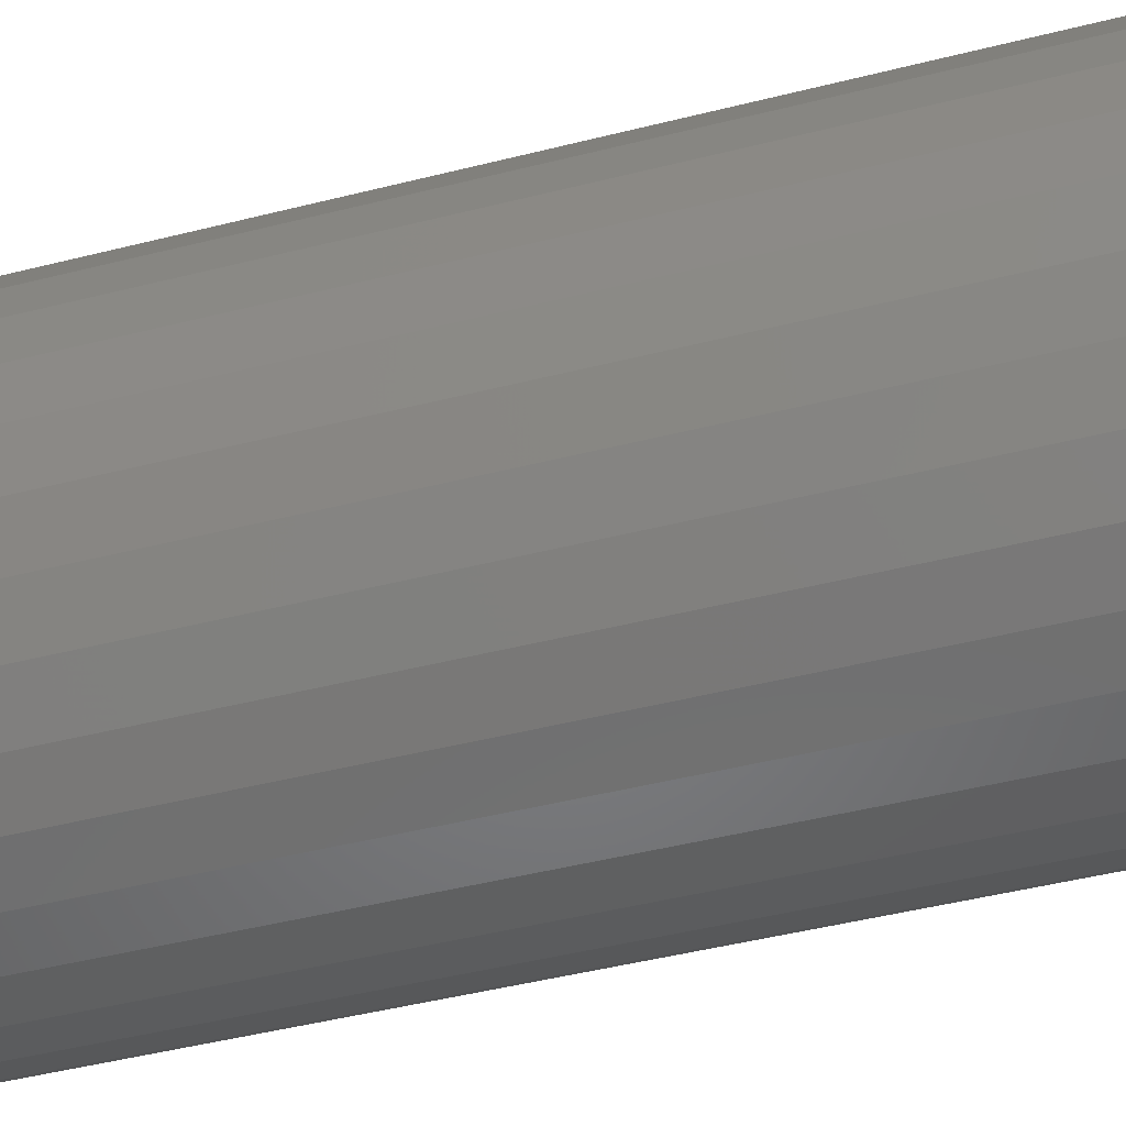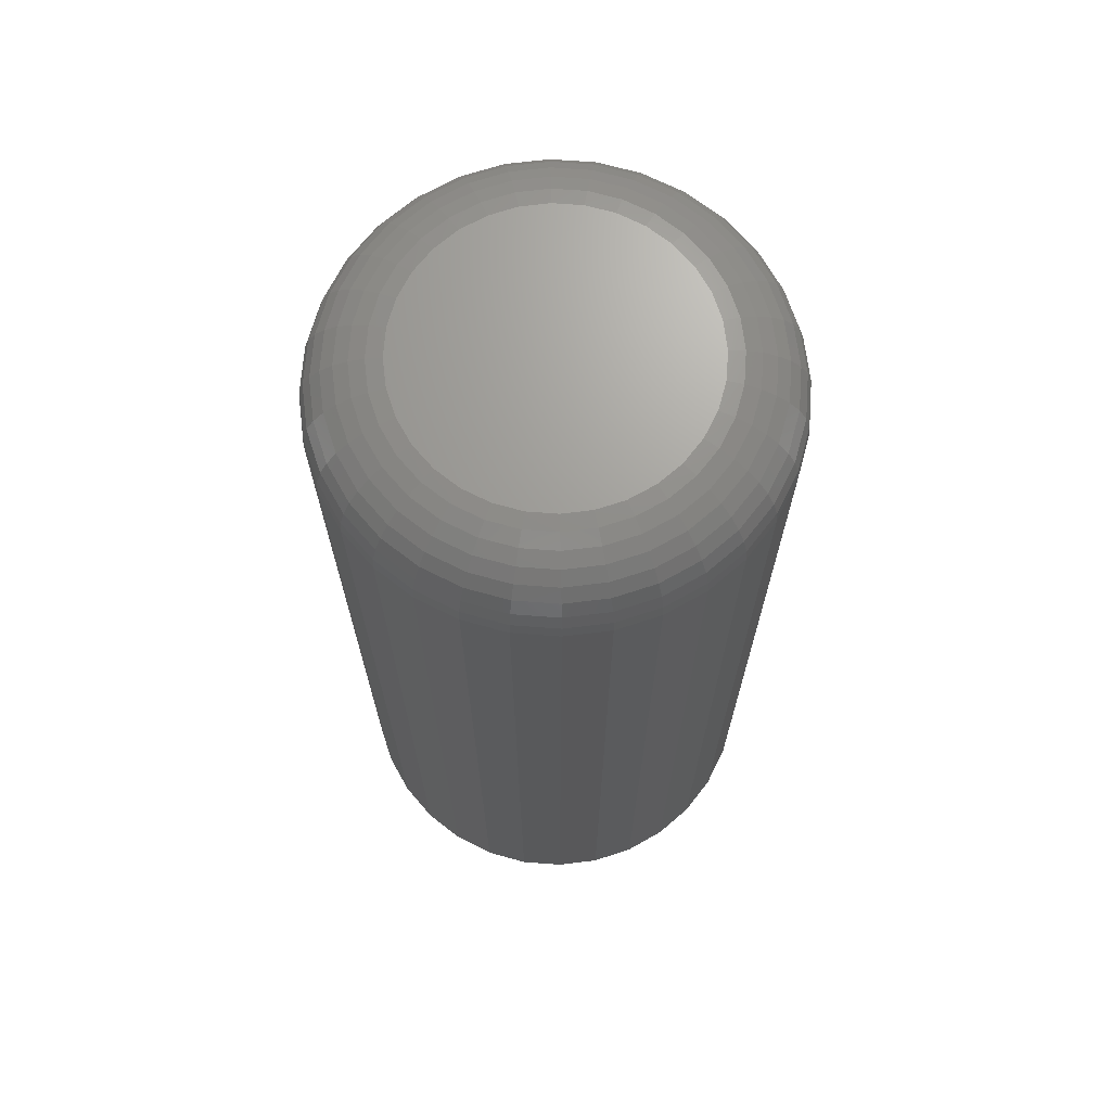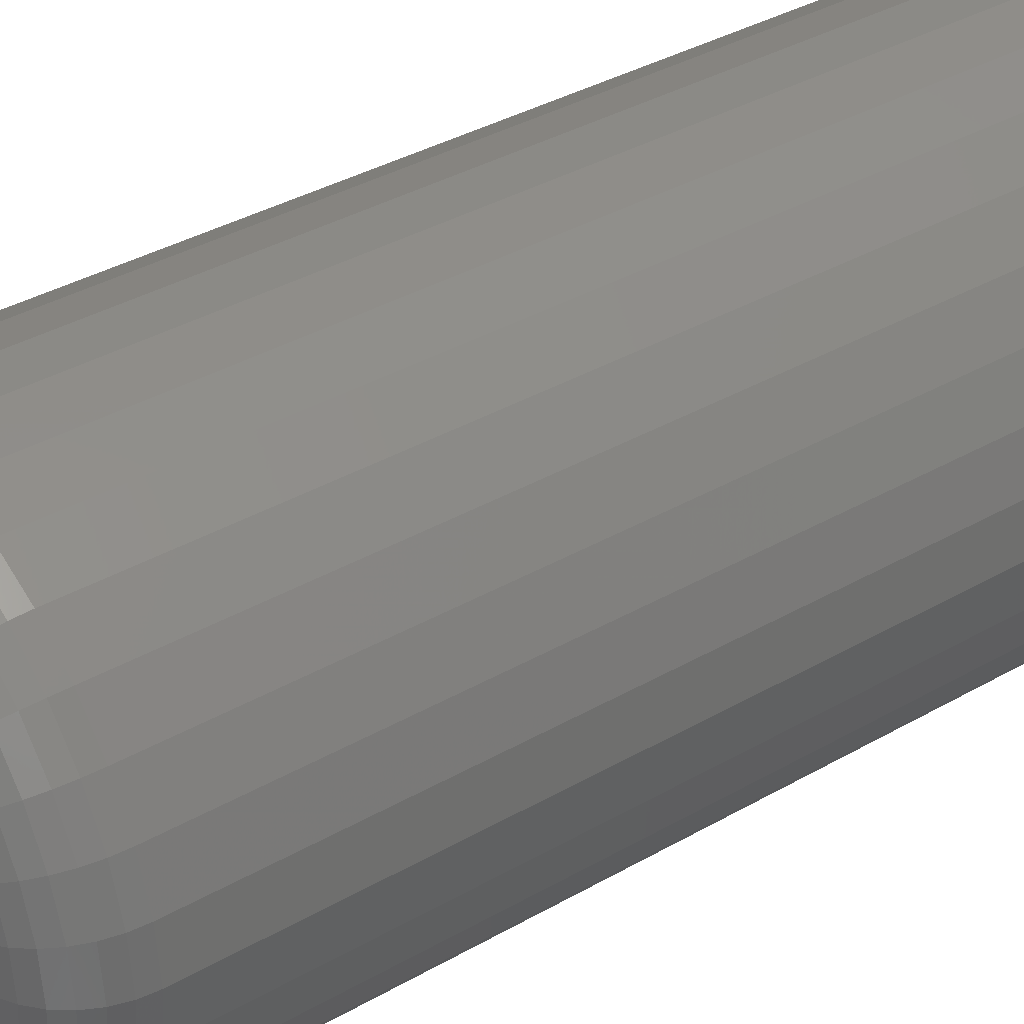
<metadata>
{"format":"stl","ext":"stl","renderer":"f3d","projection":"perspective","resolution":1024,"background":"white","views":[{"elev":-45.8,"azim":106.3,"up":"+Y"},{"elev":69.0,"azim":-35.1,"up":"+Z"},{"elev":36.2,"azim":53.0,"up":"+Y"}]}
</metadata>
<code>
# stl→obj: 320 verts, 636 faces
v -0.02049 0.1129 0.75
v 0.02443 0.1129 0.75
v 0.001974 0.1151 0.75
v -0.04209 0.1064 0.75
v 0.04603 0.1064 0.75
v -0.06199 0.09573 0.75
v 0.06594 0.09573 0.75
v 0.06594 -0.09573 0.75
v -0.04209 -0.1064 0.75
v 0.04603 -0.1064 0.75
v -0.02049 -0.1129 0.75
v 0.02443 -0.1129 0.75
v 0.001974 -0.1151 0.75
v 0.08338 0.08141 0.75
v -0.07944 0.08141 0.75
v 0.0977 0.06396 0.75
v -0.09375 0.06396 0.75
v 0.1083 0.04406 0.75
v -0.1044 0.04406 0.75
v 0.1149 0.02246 0.75
v -0.1109 0.02246 0.75
v 0.1171 -1.319e-16 0.75
v -0.1132 1.267e-17 0.75
v 0.1149 -0.02246 0.75
v -0.1109 -0.02246 0.75
v 0.1083 -0.04406 0.75
v -0.1044 -0.04406 0.75
v 0.0977 -0.06396 0.75
v -0.09375 -0.06396 0.75
v 0.08338 -0.08141 0.75
v -0.07944 -0.08141 0.75
v -0.06199 -0.09573 0.75
v 0.1796 0 0
v 0.1796 -2.013e-16 0.6875
v 0.1762 -0.03465 0
v 0.1762 -0.03465 0.6875
v 0.1661 -0.06798 0
v 0.1661 -0.06798 0.6875
v 0.1497 -0.09869 0
v 0.1497 -0.09869 0.6875
v 0.1276 -0.1256 0
v 0.1276 -0.1256 0.6875
v 0.1007 -0.1477 0
v 0.1007 -0.1477 0.6875
v 0.06995 -0.1641 0
v 0.06995 -0.1641 0.6875
v 0.03663 -0.1742 0
v 0.03663 -0.1742 0.6875
v 0.001974 -0.1776 0
v 0.001974 -0.1776 0.6875
v -0.03268 -0.1742 0
v -0.03268 -0.1742 0.6875
v -0.066 -0.1641 0
v -0.066 -0.1641 0.6875
v -0.09671 -0.1477 0
v -0.09671 -0.1477 0.6875
v -0.1236 -0.1256 0
v -0.1236 -0.1256 0.6875
v -0.1457 -0.09869 0
v -0.1457 -0.09869 0.6875
v -0.1621 -0.06798 0
v -0.1621 -0.06798 0.6875
v -0.1722 -0.03465 0
v -0.1722 -0.03465 0.6875
v -0.1757 2.175e-17 0
v -0.1757 2.175e-17 0.6875
v -0.1722 0.03465 0
v -0.1722 0.03465 0.6875
v -0.1621 0.06798 0
v -0.1621 0.06798 0.6875
v -0.1457 0.09869 0
v -0.1457 0.09869 0.6875
v -0.1236 0.1256 0
v -0.1236 0.1256 0.6875
v -0.09671 0.1477 0
v -0.09671 0.1477 0.6875
v -0.066 0.1641 0
v -0.066 0.1641 0.6875
v -0.03268 0.1742 0
v -0.03268 0.1742 0.6875
v 0.001974 0.1776 0
v 0.001974 0.1776 0.6875
v 0.03663 0.1742 0
v 0.03663 0.1742 0.6875
v 0.06995 0.1641 0
v 0.06995 0.1641 0.6875
v 0.1007 0.1477 0
v 0.1007 0.1477 0.6875
v 0.1276 0.1256 0
v 0.1276 0.1256 0.6875
v 0.1497 0.09869 0
v 0.1497 0.09869 0.6875
v 0.1661 0.06798 0
v 0.1661 0.06798 0.6875
v 0.1762 0.03465 0
v 0.1762 0.03465 0.6875
v 0.1293 6.939e-18 0.7488
v 0.1269 -0.02484 0.7488
v 0.141 6.939e-18 0.7452
v 0.1384 -0.02713 0.7452
v 0.1518 -1.388e-17 0.7395
v 0.1489 -0.02924 0.7395
v 0.1613 0 0.7317
v 0.1582 -0.03108 0.7317
v 0.1691 -1.388e-17 0.7222
v 0.1659 -0.0326 0.7222
v 0.1748 -1.388e-17 0.7114
v 0.1715 -0.03373 0.7114
v 0.1784 0 0.6997
v 0.175 -0.03442 0.6997
v -0.1229 -0.02484 0.7488
v -0.1254 5.551e-17 0.7488
v -0.1344 -0.02713 0.7452
v -0.1371 5.551e-17 0.7452
v -0.145 -0.02924 0.7395
v -0.1479 5.551e-17 0.7395
v -0.1543 -0.03108 0.7317
v -0.1574 5.551e-17 0.7317
v -0.1619 -0.0326 0.7222
v -0.1651 4.163e-17 0.7222
v -0.1676 -0.03373 0.7114
v -0.1709 6.939e-17 0.7114
v -0.1711 -0.03442 0.6997
v -0.1745 5.551e-17 0.6997
v -0.1157 -0.04873 0.7488
v -0.1265 -0.05321 0.7452
v -0.1365 -0.05735 0.7395
v -0.1452 -0.06097 0.7317
v -0.1524 -0.06395 0.7222
v -0.1577 -0.06616 0.7114
v -0.161 -0.06752 0.6997
v -0.1039 -0.07074 0.7488
v -0.1136 -0.07725 0.7452
v -0.1226 -0.08325 0.7395
v -0.1305 -0.08852 0.7317
v -0.137 -0.09283 0.7222
v -0.1418 -0.09604 0.7114
v -0.1447 -0.09802 0.6997
v -0.08806 -0.09003 0.7488
v -0.09635 -0.09832 0.7452
v -0.104 -0.106 0.7395
v -0.1107 -0.1127 0.7317
v -0.1162 -0.1182 0.7222
v -0.1203 -0.1222 0.7114
v -0.1228 -0.1248 0.6997
v -0.06876 -0.1059 0.7488
v -0.07528 -0.1156 0.7452
v -0.08128 -0.1246 0.7395
v -0.08654 -0.1325 0.7317
v -0.09086 -0.1389 0.7222
v -0.09407 -0.1437 0.7114
v -0.09605 -0.1467 0.6997
v -0.04675 -0.1176 0.7488
v -0.05124 -0.1285 0.7452
v -0.05537 -0.1384 0.7395
v -0.059 -0.1472 0.7317
v -0.06197 -0.1544 0.7222
v -0.06418 -0.1597 0.7114
v -0.06554 -0.163 0.6997
v -0.02287 -0.1249 0.7488
v -0.02515 -0.1364 0.7452
v -0.02726 -0.147 0.7395
v -0.02911 -0.1563 0.7317
v -0.03063 -0.1639 0.7222
v -0.03175 -0.1696 0.7114
v -0.03245 -0.173 0.6997
v 0.001974 -0.1273 0.7488
v 0.001974 -0.139 0.7452
v 0.001974 -0.1499 0.7395
v 0.001974 -0.1593 0.7317
v 0.001974 -0.1671 0.7222
v 0.001974 -0.1729 0.7114
v 0.001974 -0.1764 0.6997
v 0.02681 -0.1249 0.7488
v 0.0291 -0.1364 0.7452
v 0.03121 -0.147 0.7395
v 0.03306 -0.1563 0.7317
v 0.03457 -0.1639 0.7222
v 0.0357 -0.1696 0.7114
v 0.03639 -0.173 0.6997
v 0.0507 -0.1176 0.7488
v 0.05519 -0.1285 0.7452
v 0.05932 -0.1384 0.7395
v 0.06295 -0.1472 0.7317
v 0.06592 -0.1544 0.7222
v 0.06813 -0.1597 0.7114
v 0.06949 -0.163 0.6997
v 0.07271 -0.1059 0.7488
v 0.07923 -0.1156 0.7452
v 0.08523 -0.1246 0.7395
v 0.09049 -0.1325 0.7317
v 0.09481 -0.1389 0.7222
v 0.09802 -0.1437 0.7114
v 0.09999 -0.1467 0.6997
v 0.09201 -0.09003 0.7488
v 0.1003 -0.09832 0.7452
v 0.1079 -0.106 0.7395
v 0.1146 -0.1127 0.7317
v 0.1201 -0.1182 0.7222
v 0.1242 -0.1222 0.7114
v 0.1267 -0.1248 0.6997
v 0.1078 -0.07074 0.7488
v 0.1176 -0.07725 0.7452
v 0.1266 -0.08325 0.7395
v 0.1344 -0.08852 0.7317
v 0.1409 -0.09283 0.7222
v 0.1457 -0.09604 0.7114
v 0.1487 -0.09802 0.6997
v 0.1196 -0.04873 0.7488
v 0.1304 -0.05321 0.7452
v 0.1404 -0.05735 0.7395
v 0.1492 -0.06097 0.7317
v 0.1564 -0.06395 0.7222
v 0.1617 -0.06616 0.7114
v 0.165 -0.06752 0.6997
v -0.1229 0.02484 0.7488
v -0.1344 0.02713 0.7452
v -0.145 0.02924 0.7395
v -0.1543 0.03108 0.7317
v -0.1619 0.0326 0.7222
v -0.1676 0.03373 0.7114
v -0.1711 0.03442 0.6997
v 0.1269 0.02484 0.7488
v 0.1384 0.02713 0.7452
v 0.1489 0.02924 0.7395
v 0.1582 0.03108 0.7317
v 0.1659 0.0326 0.7222
v 0.1715 0.03373 0.7114
v 0.175 0.03442 0.6997
v 0.1196 0.04873 0.7488
v 0.1304 0.05321 0.7452
v 0.1404 0.05735 0.7395
v 0.1492 0.06097 0.7317
v 0.1564 0.06395 0.7222
v 0.1617 0.06616 0.7114
v 0.165 0.06752 0.6997
v 0.1078 0.07074 0.7488
v 0.1176 0.07725 0.7452
v 0.1266 0.08325 0.7395
v 0.1344 0.08852 0.7317
v 0.1409 0.09283 0.7222
v 0.1457 0.09604 0.7114
v 0.1487 0.09802 0.6997
v 0.09201 0.09003 0.7488
v 0.1003 0.09832 0.7452
v 0.1079 0.106 0.7395
v 0.1146 0.1127 0.7317
v 0.1201 0.1182 0.7222
v 0.1242 0.1222 0.7114
v 0.1267 0.1248 0.6997
v 0.07271 0.1059 0.7488
v 0.07923 0.1156 0.7452
v 0.08523 0.1246 0.7395
v 0.09049 0.1325 0.7317
v 0.09481 0.1389 0.7222
v 0.09802 0.1437 0.7114
v 0.09999 0.1467 0.6997
v 0.0507 0.1176 0.7488
v 0.05519 0.1285 0.7452
v 0.05932 0.1384 0.7395
v 0.06295 0.1472 0.7317
v 0.06592 0.1544 0.7222
v 0.06813 0.1597 0.7114
v 0.06949 0.163 0.6997
v 0.02681 0.1249 0.7488
v 0.0291 0.1364 0.7452
v 0.03121 0.147 0.7395
v 0.03306 0.1563 0.7317
v 0.03457 0.1639 0.7222
v 0.0357 0.1696 0.7114
v 0.03639 0.173 0.6997
v 0.001974 0.1273 0.7488
v 0.001974 0.139 0.7452
v 0.001974 0.1499 0.7395
v 0.001974 0.1593 0.7317
v 0.001974 0.1671 0.7222
v 0.001974 0.1729 0.7114
v 0.001974 0.1764 0.6997
v -0.02287 0.1249 0.7488
v -0.02515 0.1364 0.7452
v -0.02726 0.147 0.7395
v -0.02911 0.1563 0.7317
v -0.03063 0.1639 0.7222
v -0.03175 0.1696 0.7114
v -0.03245 0.173 0.6997
v -0.04675 0.1176 0.7488
v -0.05124 0.1285 0.7452
v -0.05537 0.1384 0.7395
v -0.059 0.1472 0.7317
v -0.06197 0.1544 0.7222
v -0.06418 0.1597 0.7114
v -0.06554 0.163 0.6997
v -0.06876 0.1059 0.7488
v -0.07528 0.1156 0.7452
v -0.08128 0.1246 0.7395
v -0.08654 0.1325 0.7317
v -0.09086 0.1389 0.7222
v -0.09407 0.1437 0.7114
v -0.09605 0.1467 0.6997
v -0.08806 0.09003 0.7488
v -0.09635 0.09832 0.7452
v -0.104 0.106 0.7395
v -0.1107 0.1127 0.7317
v -0.1162 0.1182 0.7222
v -0.1203 0.1222 0.7114
v -0.1228 0.1248 0.6997
v -0.1039 0.07074 0.7488
v -0.1136 0.07725 0.7452
v -0.1226 0.08325 0.7395
v -0.1305 0.08852 0.7317
v -0.137 0.09283 0.7222
v -0.1418 0.09604 0.7114
v -0.1447 0.09802 0.6997
v -0.1157 0.04873 0.7488
v -0.1265 0.05321 0.7452
v -0.1365 0.05735 0.7395
v -0.1452 0.06097 0.7317
v -0.1524 0.06395 0.7222
v -0.1577 0.06616 0.7114
v -0.161 0.06752 0.6997
f 1 2 3
f 2 1 4
f 2 4 5
f 5 4 6
f 5 6 7
f 8 9 10
f 10 9 11
f 10 11 12
f 12 11 13
f 7 6 14
f 14 6 15
f 14 15 16
f 16 15 17
f 16 17 18
f 18 17 19
f 18 19 20
f 20 19 21
f 20 21 22
f 22 21 23
f 22 23 24
f 24 23 25
f 24 25 26
f 26 25 27
f 26 27 28
f 28 27 29
f 28 29 30
f 30 29 31
f 30 31 8
f 8 31 32
f 8 32 9
f 33 34 35
f 35 34 36
f 35 36 37
f 37 36 38
f 37 38 39
f 39 38 40
f 39 40 41
f 41 40 42
f 41 42 43
f 43 42 44
f 43 44 45
f 45 44 46
f 45 46 47
f 47 46 48
f 47 48 49
f 49 48 50
f 49 50 51
f 51 50 52
f 51 52 53
f 53 52 54
f 53 54 55
f 55 54 56
f 55 56 57
f 57 56 58
f 57 58 59
f 59 58 60
f 59 60 61
f 61 60 62
f 61 62 63
f 63 62 64
f 63 64 65
f 65 64 66
f 65 66 67
f 67 66 68
f 67 68 69
f 69 68 70
f 69 70 71
f 71 70 72
f 71 72 73
f 73 72 74
f 73 74 75
f 75 74 76
f 75 76 77
f 77 76 78
f 77 78 79
f 79 78 80
f 79 80 81
f 81 80 82
f 81 82 83
f 83 82 84
f 83 84 85
f 85 84 86
f 85 86 87
f 87 86 88
f 87 88 89
f 89 88 90
f 89 90 91
f 91 90 92
f 91 92 93
f 93 92 94
f 93 94 95
f 95 94 96
f 95 96 33
f 33 96 34
f 22 24 97
f 97 24 98
f 97 98 99
f 99 98 100
f 99 100 101
f 101 100 102
f 101 102 103
f 103 102 104
f 103 104 105
f 105 104 106
f 105 106 107
f 107 106 108
f 107 108 109
f 109 108 110
f 109 110 34
f 34 110 36
f 25 23 111
f 111 23 112
f 111 112 113
f 113 112 114
f 113 114 115
f 115 114 116
f 115 116 117
f 117 116 118
f 117 118 119
f 119 118 120
f 119 120 121
f 121 120 122
f 121 122 123
f 123 122 124
f 123 124 64
f 64 124 66
f 27 25 125
f 125 25 111
f 125 111 126
f 126 111 113
f 126 113 127
f 127 113 115
f 127 115 128
f 128 115 117
f 128 117 129
f 129 117 119
f 129 119 130
f 130 119 121
f 130 121 131
f 131 121 123
f 131 123 62
f 62 123 64
f 29 27 132
f 132 27 125
f 132 125 133
f 133 125 126
f 133 126 134
f 134 126 127
f 134 127 135
f 135 127 128
f 135 128 136
f 136 128 129
f 136 129 137
f 137 129 130
f 137 130 138
f 138 130 131
f 138 131 60
f 60 131 62
f 31 29 139
f 139 29 132
f 139 132 140
f 140 132 133
f 140 133 141
f 141 133 134
f 141 134 142
f 142 134 135
f 142 135 143
f 143 135 136
f 143 136 144
f 144 136 137
f 144 137 145
f 145 137 138
f 145 138 58
f 58 138 60
f 32 31 146
f 146 31 139
f 146 139 147
f 147 139 140
f 147 140 148
f 148 140 141
f 148 141 149
f 149 141 142
f 149 142 150
f 150 142 143
f 150 143 151
f 151 143 144
f 151 144 152
f 152 144 145
f 152 145 56
f 56 145 58
f 9 32 153
f 153 32 146
f 153 146 154
f 154 146 147
f 154 147 155
f 155 147 148
f 155 148 156
f 156 148 149
f 156 149 157
f 157 149 150
f 157 150 158
f 158 150 151
f 158 151 159
f 159 151 152
f 159 152 54
f 54 152 56
f 11 9 160
f 160 9 153
f 160 153 161
f 161 153 154
f 161 154 162
f 162 154 155
f 162 155 163
f 163 155 156
f 163 156 164
f 164 156 157
f 164 157 165
f 165 157 158
f 165 158 166
f 166 158 159
f 166 159 52
f 52 159 54
f 13 11 167
f 167 11 160
f 167 160 168
f 168 160 161
f 168 161 169
f 169 161 162
f 169 162 170
f 170 162 163
f 170 163 171
f 171 163 164
f 171 164 172
f 172 164 165
f 172 165 173
f 173 165 166
f 173 166 50
f 50 166 52
f 12 13 174
f 174 13 167
f 174 167 175
f 175 167 168
f 175 168 176
f 176 168 169
f 176 169 177
f 177 169 170
f 177 170 178
f 178 170 171
f 178 171 179
f 179 171 172
f 179 172 180
f 180 172 173
f 180 173 48
f 48 173 50
f 10 12 181
f 181 12 174
f 181 174 182
f 182 174 175
f 182 175 183
f 183 175 176
f 183 176 184
f 184 176 177
f 184 177 185
f 185 177 178
f 185 178 186
f 186 178 179
f 186 179 187
f 187 179 180
f 187 180 46
f 46 180 48
f 8 10 188
f 188 10 181
f 188 181 189
f 189 181 182
f 189 182 190
f 190 182 183
f 190 183 191
f 191 183 184
f 191 184 192
f 192 184 185
f 192 185 193
f 193 185 186
f 193 186 194
f 194 186 187
f 194 187 44
f 44 187 46
f 30 8 195
f 195 8 188
f 195 188 196
f 196 188 189
f 196 189 197
f 197 189 190
f 197 190 198
f 198 190 191
f 198 191 199
f 199 191 192
f 199 192 200
f 200 192 193
f 200 193 201
f 201 193 194
f 201 194 42
f 42 194 44
f 28 30 202
f 202 30 195
f 202 195 203
f 203 195 196
f 203 196 204
f 204 196 197
f 204 197 205
f 205 197 198
f 205 198 206
f 206 198 199
f 206 199 207
f 207 199 200
f 207 200 208
f 208 200 201
f 208 201 40
f 40 201 42
f 26 28 209
f 209 28 202
f 209 202 210
f 210 202 203
f 210 203 211
f 211 203 204
f 211 204 212
f 212 204 205
f 212 205 213
f 213 205 206
f 213 206 214
f 214 206 207
f 214 207 215
f 215 207 208
f 215 208 38
f 38 208 40
f 24 26 98
f 98 26 209
f 98 209 100
f 100 209 210
f 100 210 102
f 102 210 211
f 102 211 104
f 104 211 212
f 104 212 106
f 106 212 213
f 106 213 108
f 108 213 214
f 108 214 110
f 110 214 215
f 110 215 36
f 36 215 38
f 23 21 112
f 112 21 216
f 112 216 114
f 114 216 217
f 114 217 116
f 116 217 218
f 116 218 118
f 118 218 219
f 118 219 120
f 120 219 220
f 120 220 122
f 122 220 221
f 122 221 124
f 124 221 222
f 124 222 66
f 66 222 68
f 20 22 223
f 223 22 97
f 223 97 224
f 224 97 99
f 224 99 225
f 225 99 101
f 225 101 226
f 226 101 103
f 226 103 227
f 227 103 105
f 227 105 228
f 228 105 107
f 228 107 229
f 229 107 109
f 229 109 96
f 96 109 34
f 18 20 230
f 230 20 223
f 230 223 231
f 231 223 224
f 231 224 232
f 232 224 225
f 232 225 233
f 233 225 226
f 233 226 234
f 234 226 227
f 234 227 235
f 235 227 228
f 235 228 236
f 236 228 229
f 236 229 94
f 94 229 96
f 16 18 237
f 237 18 230
f 237 230 238
f 238 230 231
f 238 231 239
f 239 231 232
f 239 232 240
f 240 232 233
f 240 233 241
f 241 233 234
f 241 234 242
f 242 234 235
f 242 235 243
f 243 235 236
f 243 236 92
f 92 236 94
f 14 16 244
f 244 16 237
f 244 237 245
f 245 237 238
f 245 238 246
f 246 238 239
f 246 239 247
f 247 239 240
f 247 240 248
f 248 240 241
f 248 241 249
f 249 241 242
f 249 242 250
f 250 242 243
f 250 243 90
f 90 243 92
f 7 14 251
f 251 14 244
f 251 244 252
f 252 244 245
f 252 245 253
f 253 245 246
f 253 246 254
f 254 246 247
f 254 247 255
f 255 247 248
f 255 248 256
f 256 248 249
f 256 249 257
f 257 249 250
f 257 250 88
f 88 250 90
f 5 7 258
f 258 7 251
f 258 251 259
f 259 251 252
f 259 252 260
f 260 252 253
f 260 253 261
f 261 253 254
f 261 254 262
f 262 254 255
f 262 255 263
f 263 255 256
f 263 256 264
f 264 256 257
f 264 257 86
f 86 257 88
f 2 5 265
f 265 5 258
f 265 258 266
f 266 258 259
f 266 259 267
f 267 259 260
f 267 260 268
f 268 260 261
f 268 261 269
f 269 261 262
f 269 262 270
f 270 262 263
f 270 263 271
f 271 263 264
f 271 264 84
f 84 264 86
f 3 2 272
f 272 2 265
f 272 265 273
f 273 265 266
f 273 266 274
f 274 266 267
f 274 267 275
f 275 267 268
f 275 268 276
f 276 268 269
f 276 269 277
f 277 269 270
f 277 270 278
f 278 270 271
f 278 271 82
f 82 271 84
f 1 3 279
f 279 3 272
f 279 272 280
f 280 272 273
f 280 273 281
f 281 273 274
f 281 274 282
f 282 274 275
f 282 275 283
f 283 275 276
f 283 276 284
f 284 276 277
f 284 277 285
f 285 277 278
f 285 278 80
f 80 278 82
f 4 1 286
f 286 1 279
f 286 279 287
f 287 279 280
f 287 280 288
f 288 280 281
f 288 281 289
f 289 281 282
f 289 282 290
f 290 282 283
f 290 283 291
f 291 283 284
f 291 284 292
f 292 284 285
f 292 285 78
f 78 285 80
f 6 4 293
f 293 4 286
f 293 286 294
f 294 286 287
f 294 287 295
f 295 287 288
f 295 288 296
f 296 288 289
f 296 289 297
f 297 289 290
f 297 290 298
f 298 290 291
f 298 291 299
f 299 291 292
f 299 292 76
f 76 292 78
f 15 6 300
f 300 6 293
f 300 293 301
f 301 293 294
f 301 294 302
f 302 294 295
f 302 295 303
f 303 295 296
f 303 296 304
f 304 296 297
f 304 297 305
f 305 297 298
f 305 298 306
f 306 298 299
f 306 299 74
f 74 299 76
f 17 15 307
f 307 15 300
f 307 300 308
f 308 300 301
f 308 301 309
f 309 301 302
f 309 302 310
f 310 302 303
f 310 303 311
f 311 303 304
f 311 304 312
f 312 304 305
f 312 305 313
f 313 305 306
f 313 306 72
f 72 306 74
f 19 17 314
f 314 17 307
f 314 307 315
f 315 307 308
f 315 308 316
f 316 308 309
f 316 309 317
f 317 309 310
f 317 310 318
f 318 310 311
f 318 311 319
f 319 311 312
f 319 312 320
f 320 312 313
f 320 313 70
f 70 313 72
f 21 19 216
f 216 19 314
f 216 314 217
f 217 314 315
f 217 315 218
f 218 315 316
f 218 316 219
f 219 316 317
f 219 317 220
f 220 317 318
f 220 318 221
f 221 318 319
f 221 319 222
f 222 319 320
f 222 320 68
f 68 320 70
f 81 83 79
f 77 79 83
f 85 77 83
f 47 51 45
f 49 51 47
f 51 53 45
f 45 53 55
f 45 55 43
f 43 55 57
f 43 57 41
f 41 57 59
f 41 59 39
f 39 59 61
f 39 61 37
f 37 61 63
f 37 63 35
f 35 63 65
f 35 65 33
f 33 65 67
f 33 67 95
f 95 67 69
f 95 69 93
f 93 69 71
f 93 71 91
f 91 71 73
f 91 73 89
f 89 73 75
f 89 75 87
f 87 75 77
f 87 77 85

</code>
